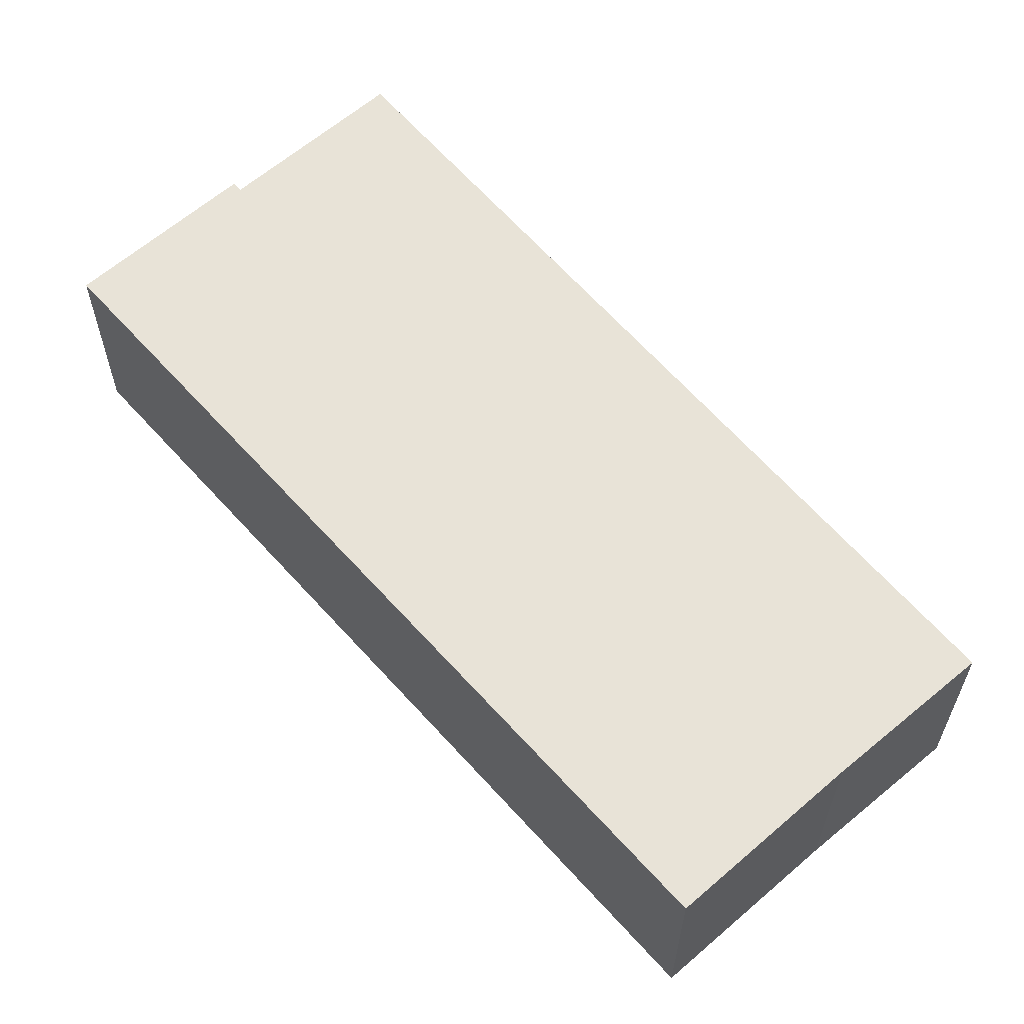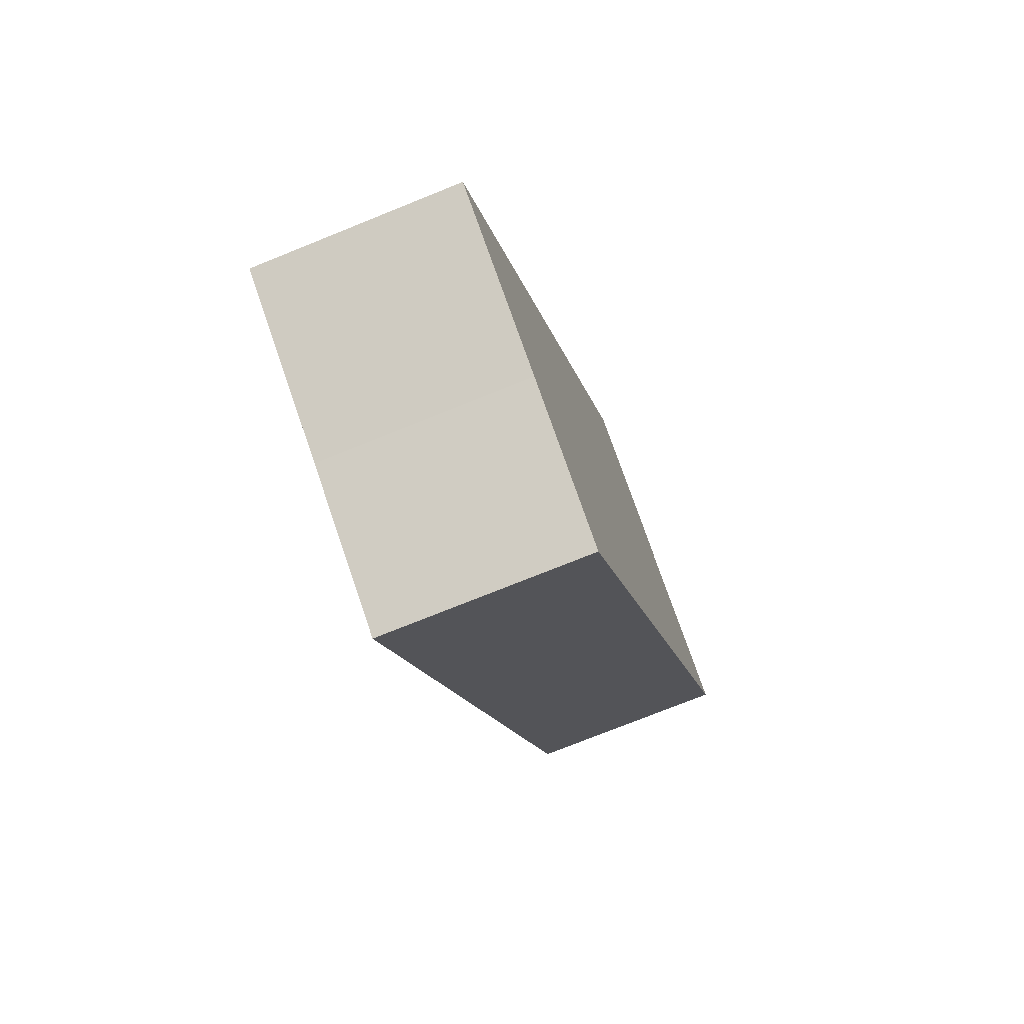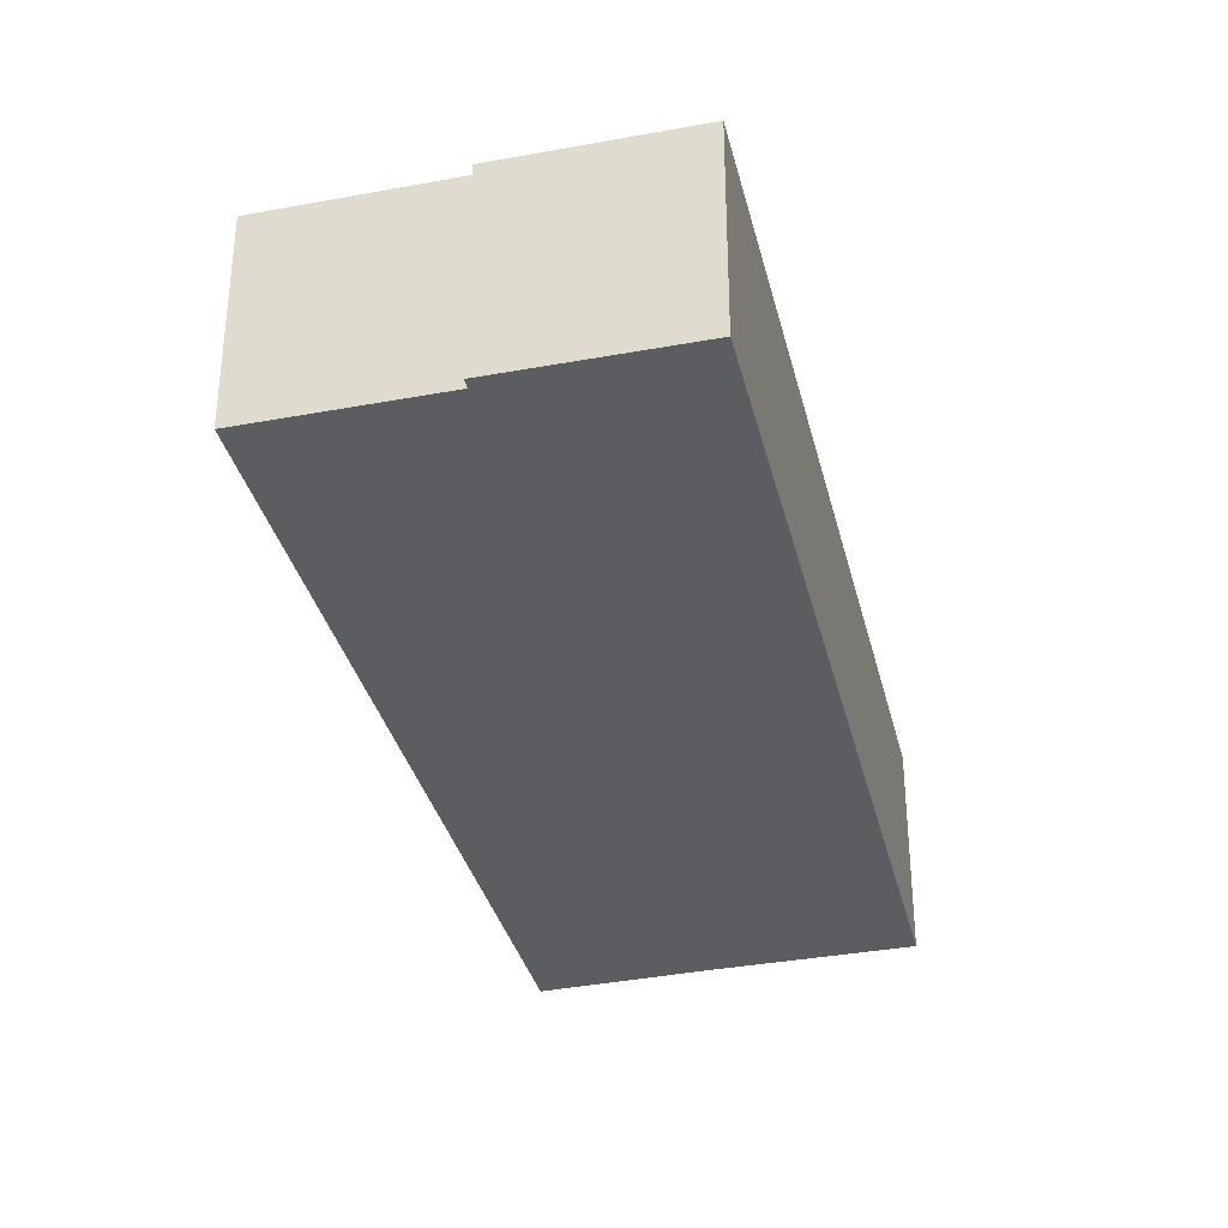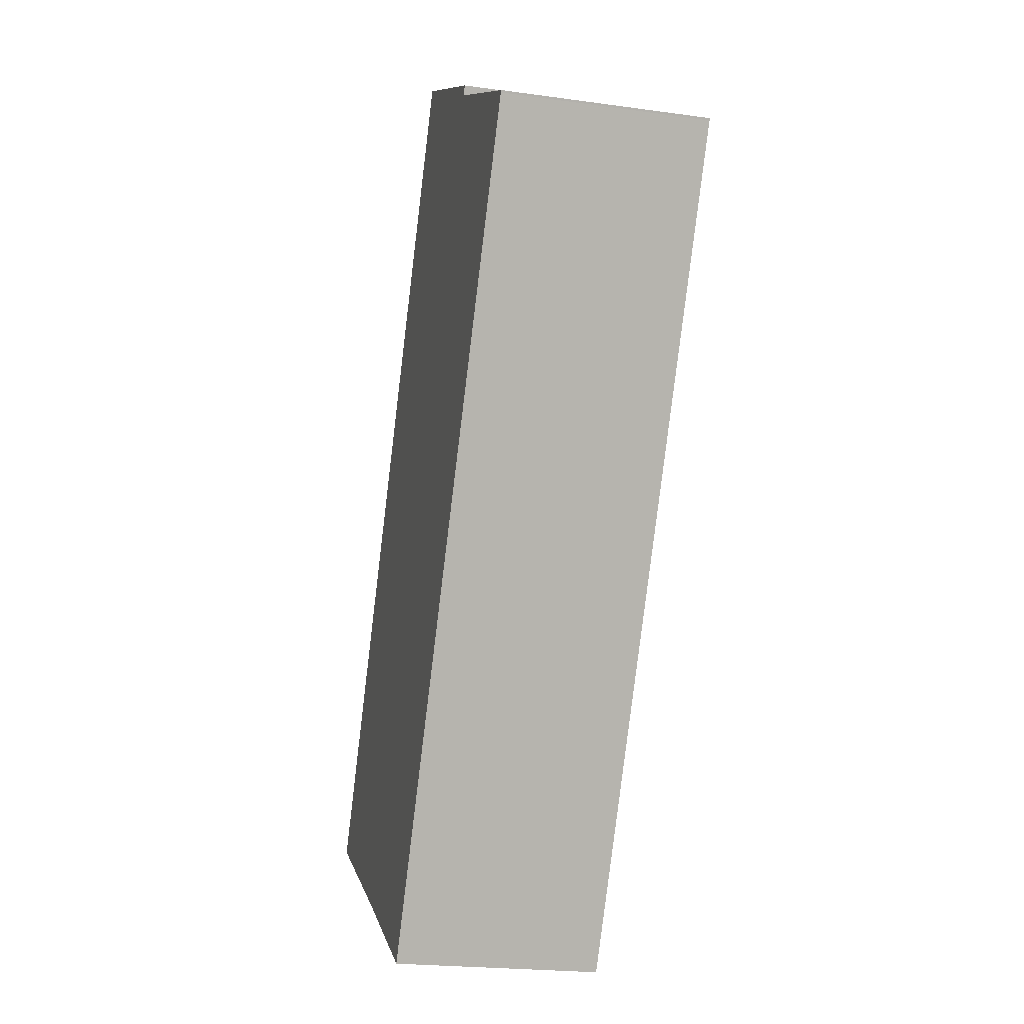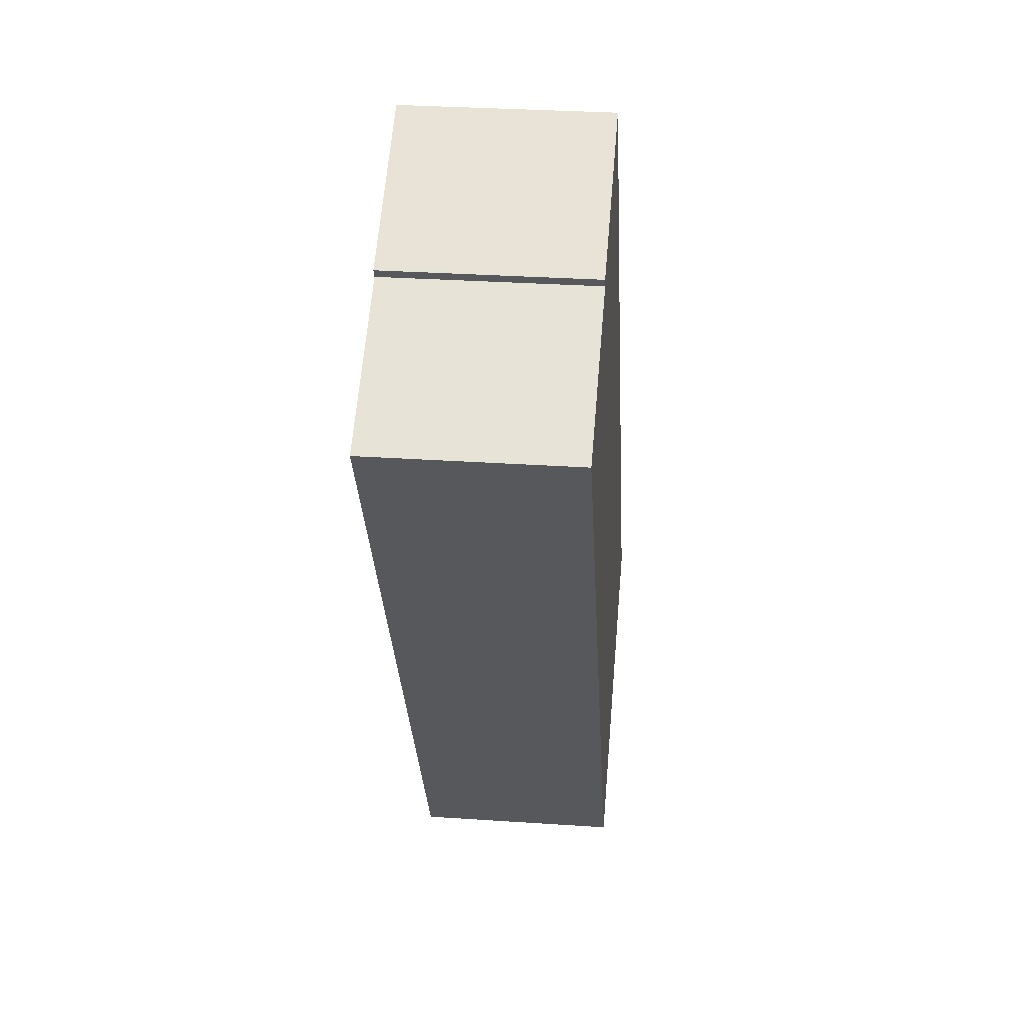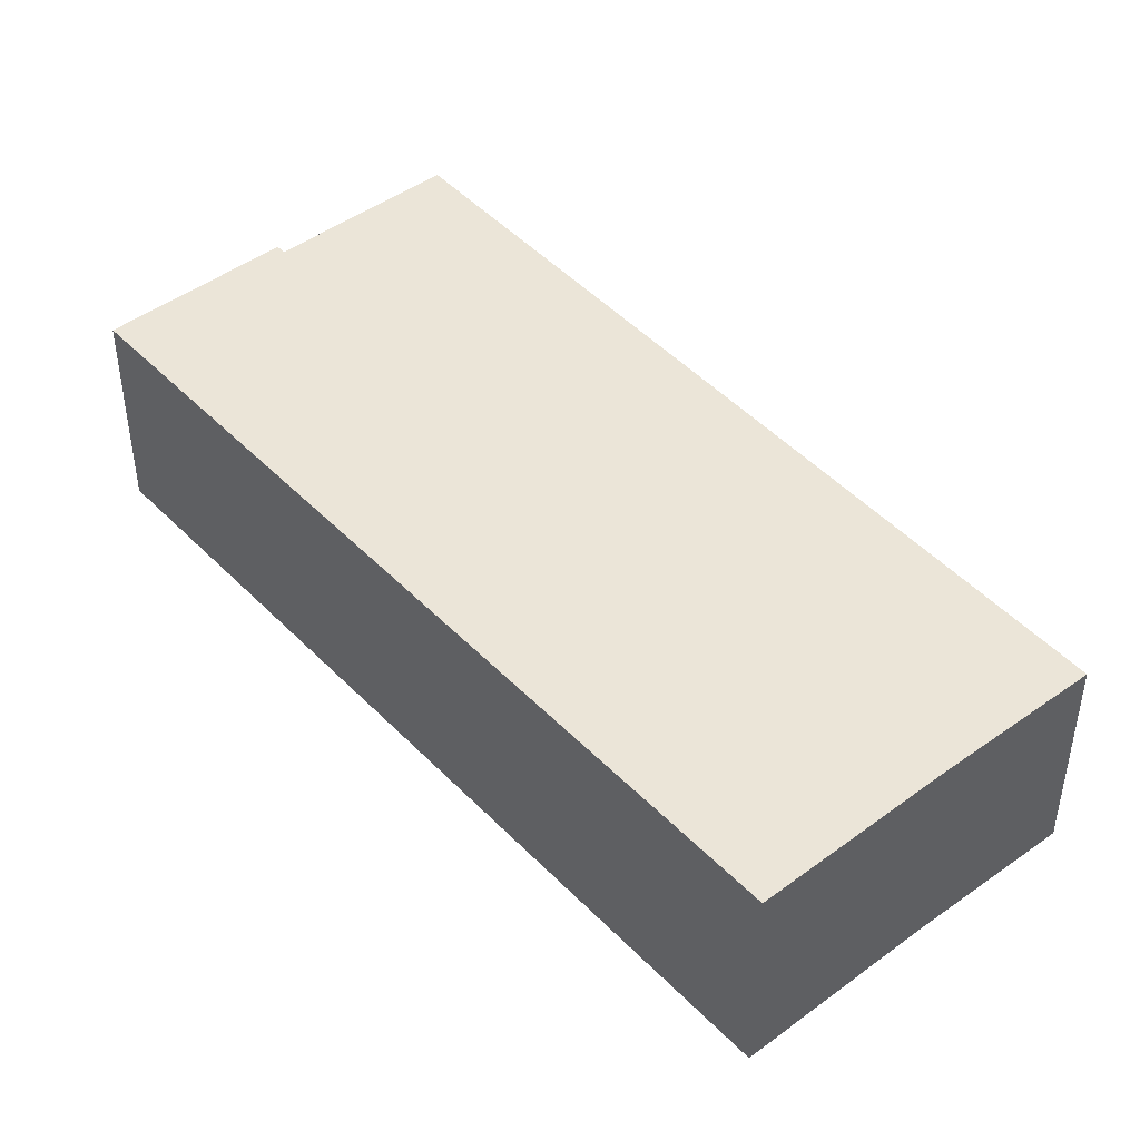
<metadata>
{"format":"obj","ext":"obj","renderer":"f3d","projection":"perspective","resolution":1024,"background":"white","views":[{"elev":62.1,"azim":109.1,"up":"+Y"},{"elev":-74.5,"azim":112.0,"up":"+Z"},{"elev":-35.8,"azim":-15.9,"up":"+Y"},{"elev":-21.4,"azim":-104.0,"up":"+Z"},{"elev":31.3,"azim":-84.5,"up":"+Z"},{"elev":45.9,"azim":110.0,"up":"+Y"}]}
</metadata>
<code>
v  2.704 3.456 1.738
v  2.707 3.456 1.544
v  2.622 3.456 1.691
v  5.36 3.456 3.243
v  0.019 3.456 -0.031
v  0 3.456 2.116e-16
v  7.247 3.456 -12.45
v  9.637 3.456 -11.03
v  12.44 3.456 -9.437
v  9.83 3.456 -10.92
v  7.247 7.62e-16 -12.45
v  0.019 1.898e-18 -0.031
v  0 0 0
v  2.707 -9.454e-17 1.544
v  2.622 -1.035e-16 1.691
v  5.36 -1.986e-16 3.243
v  2.704 -1.064e-16 1.738
v  12.44 5.779e-16 -9.437
v  9.637 6.752e-16 -11.03
v  9.83 6.685e-16 -10.92
g defaultobject
f 1 2 3
f 2 1 4
f 2 5 6
f 5 2 7
f 7 2 4
f 7 4 8
f 8 4 9
f 8 9 10
f 11 5 7
f 5 11 12
f 12 6 5
f 6 12 13
f 14 3 2
f 3 14 15
f 13 2 6
f 2 13 14
f 15 1 3
f 1 15 4
f 4 15 16
f 16 15 17
f 16 9 4
f 9 16 18
f 19 7 8
f 7 19 11
f 18 10 9
f 10 18 8
f 8 18 19
f 19 18 20
f 17 18 16
f 18 17 15
f 18 15 14
f 18 14 13
f 18 13 12
f 18 12 19
f 19 12 11
f 18 19 20

</code>
